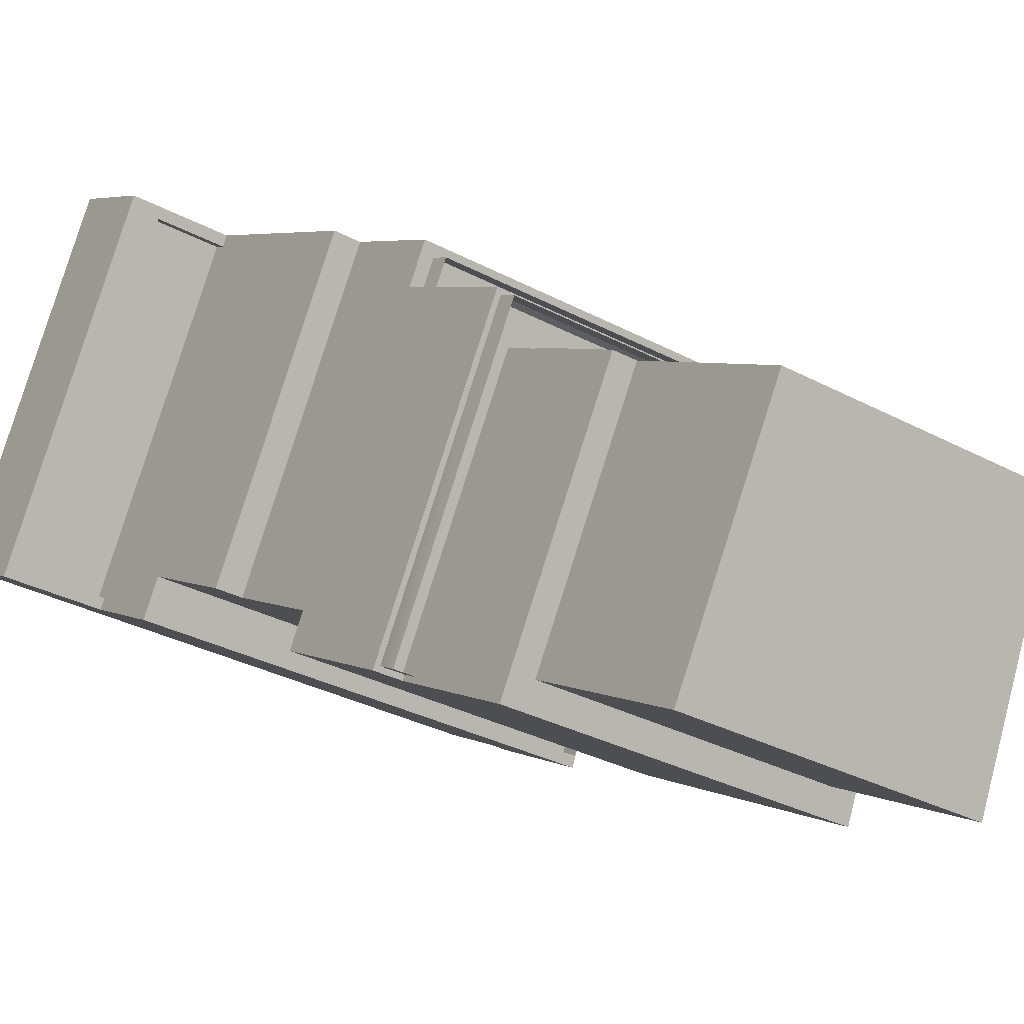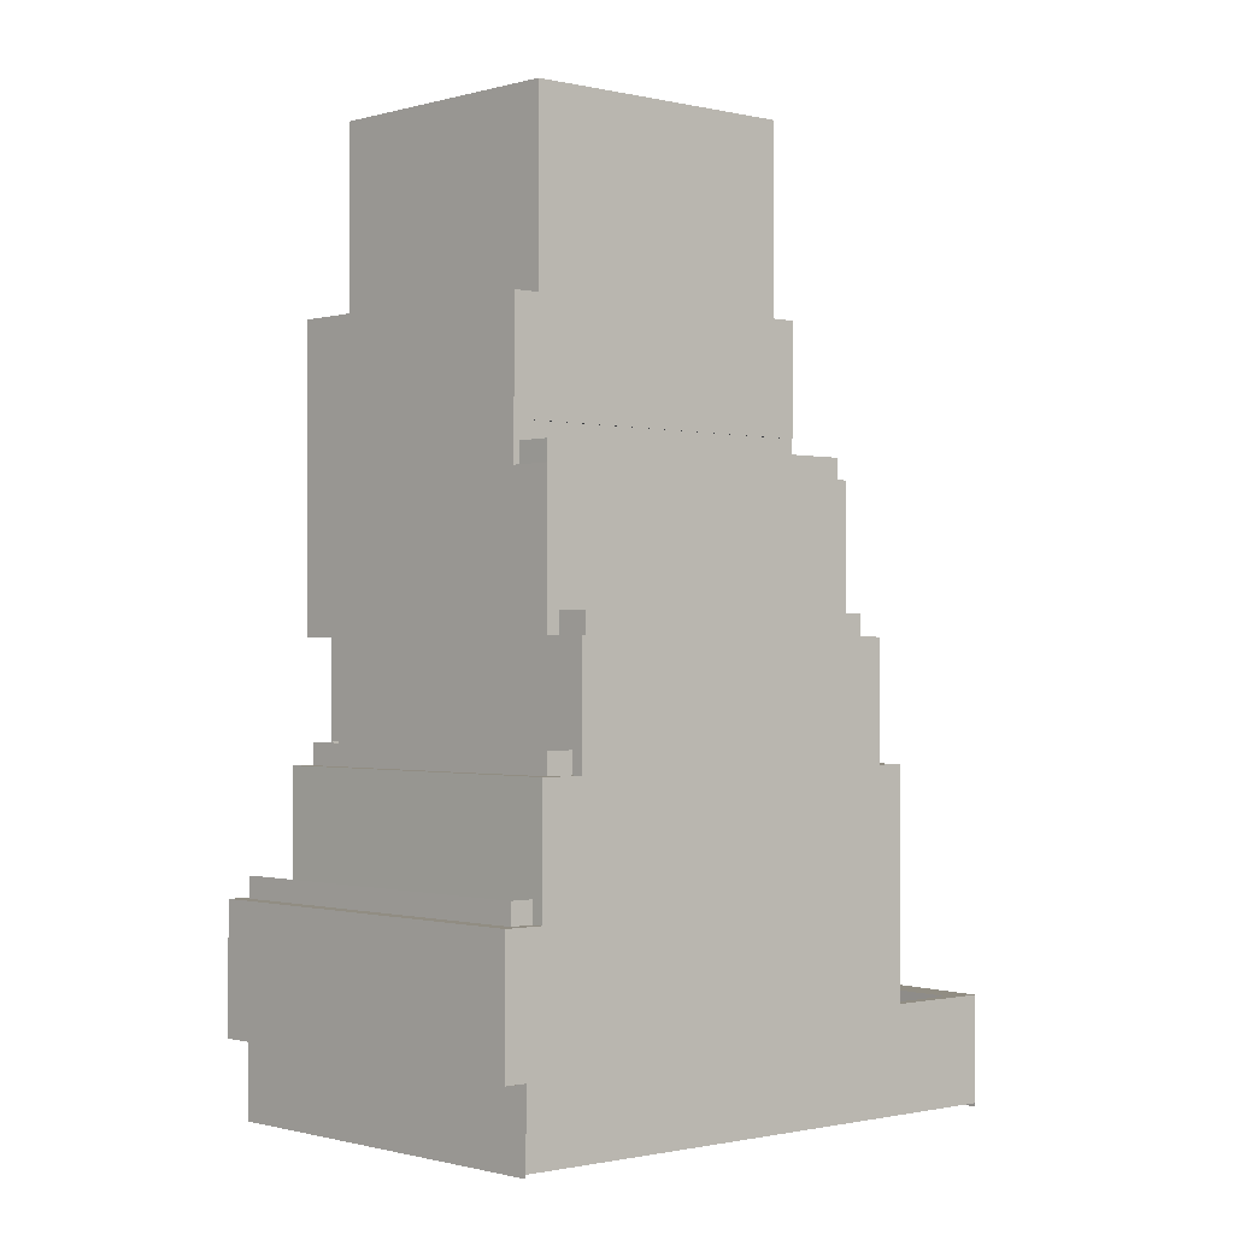
<metadata>
{"format":"obj","ext":"obj","renderer":"f3d","projection":"perspective","resolution":1024,"background":"white","views":[{"elev":4.3,"azim":148.9,"up":"+Z"},{"elev":-0.9,"azim":-60.5,"up":"+Y"}]}
</metadata>
<code>
v 1.954e+04 3.619e+04 3086
v 1.956e+04 3.619e+04 3038
v 1.956e+04 3.39e+04 3038
v 1.954e+04 3.512e+04 3086
v 1.956e+04 3.512e+04 3038
v 1.954e+04 3.39e+04 3086
f 5 1 2
f 1 5 4
f 3 4 5
f 4 3 6
v 3.766e+04 2.548e+04 1.248e+04
v 4.43e+04 3.39e+04 -4981
v 3.766e+04 3.39e+04 1.248e+04
v 4.43e+04 2.548e+04 -4981
v 4.357e+04 2.548e+04 -3062
f 7 8 9
f 8 7 10
f 10 7 11
v 3.846e+04 5220 1.477e+04
v 4.574e+04 5220 -2593
v 4.564e+04 5220 -4116
v 4.535e+04 5220 -1566
v 4.477e+04 5220 -34.29
v 4.711e+04 5220 854.2
v 4.438e+04 5220 992.7
v 4.38e+04 5220 2524
v 4.672e+04 5220 1881
v 4.614e+04 5220 3413
v 4.341e+04 5220 3551
v 4.283e+04 5220 5083
v 4.575e+04 5220 4440
v 4.517e+04 5220 5971
v 4.244e+04 5220 6110
v 4.186e+04 5220 7641
v 4.478e+04 5220 6998
v 4.147e+04 5220 8668
v 4.088e+04 5220 1.02e+04
v 4.049e+04 5220 1.123e+04
v 3.991e+04 5220 1.276e+04
v 3.952e+04 5220 1.379e+04
v 4.186e+04 5220 1.467e+04
v 4.947e+04 5220 -2660
v 4.808e+04 5220 -1704
v 4.229e+04 5220 1.623e+04
v 4.769e+04 5220 -677.4
v 4.42e+04 5220 8530
v 4.381e+04 5220 9557
v 4.322e+04 5220 1.109e+04
v 4.283e+04 5220 1.212e+04
v 4.225e+04 5220 1.365e+04
f 12 13 14
f 13 12 15
f 15 12 16
f 15 16 17
f 16 12 18
f 18 12 19
f 18 19 20
f 20 19 21
f 19 12 22
f 22 12 23
f 22 23 24
f 24 23 25
f 23 12 26
f 26 12 27
f 26 27 28
f 27 12 29
f 29 12 30
f 30 12 31
f 31 12 32
f 32 12 33
f 33 12 34
f 35 36 37
f 36 35 14
f 36 14 13
f 37 36 38
f 37 38 17
f 17 38 15
f 37 17 20
f 37 20 21
f 37 21 24
f 37 24 25
f 37 25 28
f 37 28 39
f 39 28 27
f 37 39 40
f 37 40 41
f 41 40 29
f 41 29 30
f 37 41 42
f 37 42 43
f 43 42 31
f 43 31 32
f 37 43 34
f 37 34 12
v 2.057e+04 95.25 -1.435e+04
v 1.473e+04 4362 6457
v 2.057e+04 4362 -1.435e+04
v 1.473e+04 95.25 6457
v 2.057e+04 -114.3 -1.435e+04
v 1.473e+04 -114.3 6457
f 44 45 46
f 45 44 47
f 47 44 48
f 47 48 49
v 1.943e+04 4362 -1.478e+04
v 1.359e+04 1.17e+04 6024
v 1.943e+04 1.17e+04 -1.478e+04
v 1.359e+04 4362 6024
f 50 51 52
f 51 50 53
v 2.366e+04 3.39e+04 -1.282e+04
v 4.274e+04 4.258e+04 -5571
v 2.366e+04 4.258e+04 -1.282e+04
v 4.43e+04 2.548e+04 -4981
v 4.274e+04 3.39e+04 -5571
v 4.43e+04 3.39e+04 -4981
v 4.394e+04 2.548e+04 -5116
v 2.383e+04 2.548e+04 -1.275e+04
v 2.366e+04 2.548e+04 -1.282e+04
f 54 55 58
f 55 54 56
f 57 58 59
f 58 57 60
f 58 60 61
f 58 61 54
f 54 61 62
v 2.468e+04 5.327e+04 -1.08e+04
v 4.092e+04 4.258e+04 -4634
v 4.092e+04 5.327e+04 -4634
v 2.468e+04 4.258e+04 -1.08e+04
f 63 64 65
f 64 63 66
v 3.677e+04 1.872e+04 1.483e+04
v 4.502e+04 1.872e+04 -2508
v 4.357e+04 1.872e+04 -3062
v 3.823e+04 1.872e+04 1.538e+04
f 67 68 69
f 68 67 70
v 4.477e+04 5220 -34.29
v 4.672e+04 5220 1881
v 4.711e+04 5220 854.2
v 4.438e+04 5220 992.7
f 71 72 73
f 72 71 74
v 4.535e+04 5220 -1566
v 4.808e+04 5220 -1704
v 4.574e+04 5220 -2593
v 4.769e+04 5220 -677.4
f 75 76 77
f 76 75 78
v 2.004e+04 1.17e+04 -1.384e+04
v 4.406e+04 1.17e+04 -2872
v 4.468e+04 1.17e+04 -4481
v 2.096e+04 1.17e+04 -1.165e+04
v 1.958e+04 1.17e+04 -1.217e+04
v 2.089e+04 1.17e+04 -1.168e+04
f 79 80 81
f 80 79 82
f 82 79 83
f 82 83 84
v 3.952e+04 5220 1.379e+04
v 4.225e+04 5220 1.365e+04
v 3.991e+04 5220 1.276e+04
v 4.186e+04 5220 1.467e+04
f 85 86 87
f 86 85 88
v 4.049e+04 5220 1.123e+04
v 4.322e+04 5220 1.109e+04
v 4.088e+04 5220 1.02e+04
v 4.283e+04 5220 1.212e+04
f 89 90 91
f 90 89 92
v 4.147e+04 5220 8668
v 4.42e+04 5220 8530
v 4.186e+04 5220 7641
v 4.381e+04 5220 9557
f 93 94 95
f 94 93 96
v 4.283e+04 5220 5083
v 4.478e+04 5220 6998
v 4.517e+04 5220 5971
v 4.244e+04 5220 6110
f 97 98 99
f 98 97 100
v 4.38e+04 5220 2524
v 4.575e+04 5220 4440
v 4.614e+04 5220 3413
v 4.341e+04 5220 3551
f 101 102 103
f 102 101 104
v 1.456e+04 1.17e+04 5694
v 2.089e+04 1.17e+04 -1.168e+04
v 1.958e+04 1.17e+04 -1.217e+04
v 1.582e+04 1.17e+04 6171
f 105 106 107
f 106 105 108
v 1.564e+04 1.724e+04 6803
v 2.089e+04 1.872e+04 -1.168e+04
v 1.564e+04 1.872e+04 6803
v 2.089e+04 1.17e+04 -1.168e+04
v 1.564e+04 1.17e+04 6803
v 1.566e+04 1.17e+04 6730
v 1.582e+04 1.17e+04 6171
f 109 110 111
f 110 109 112
f 112 109 113
f 112 113 114
f 112 114 115
v 2.31e+04 1.872e+04 -1.084e+04
v 1.791e+04 2.548e+04 7665
v 2.31e+04 2.548e+04 -1.084e+04
v 1.791e+04 2.304e+04 7665
v 2.292e+04 1.872e+04 -1.02e+04
v 1.791e+04 1.872e+04 7665
v 1.809e+04 1.872e+04 7033
f 116 117 118
f 117 116 119
f 119 116 120
f 120 121 119
f 121 120 122
v 3.677e+04 2.304e+04 1.483e+04
v 3.766e+04 2.548e+04 1.248e+04
v 3.677e+04 2.548e+04 1.483e+04
v 4.357e+04 2.548e+04 -3062
v 4.357e+04 1.872e+04 -3062
v 3.677e+04 1.872e+04 1.483e+04
f 123 124 125
f 124 123 126
f 126 123 127
f 127 123 128
v 1.791e+04 2.548e+04 7665
v 3.677e+04 2.304e+04 1.483e+04
v 3.677e+04 2.548e+04 1.483e+04
v 1.791e+04 2.304e+04 7665
f 129 130 131
f 130 129 132
v 3.846e+04 5220 1.477e+04
v 4.564e+04 5982 -4116
v 3.846e+04 5982 1.477e+04
v 4.564e+04 5220 -4116
v 3.823e+04 5982 1.538e+04
v 4.502e+04 1.872e+04 -2508
v 3.823e+04 1.872e+04 1.538e+04
v 4.502e+04 1.17e+04 -2508
v 4.587e+04 1.17e+04 -4734
v 4.587e+04 5982 -4734
f 133 134 135
f 134 133 136
f 137 138 139
f 138 137 140
f 140 137 141
f 141 137 142
f 142 137 135
f 142 135 134
v 4.092e+04 5.327e+04 -4634
v 2.067e+04 5.327e+04 3515
v 2.468e+04 5.327e+04 -1.08e+04
v 3.566e+04 5.327e+04 9208
v 4.263e+04 3.619e+04 -5286
v 3.696e+04 3.369e+04 9647
v 3.696e+04 3.619e+04 9647
v 4.263e+04 3.512e+04 -5286
v 4.263e+04 3.39e+04 -5286
v 4.26e+04 3.369e+04 -5214
v 1.359e+04 1.17e+04 6024
v 1.473e+04 4362 6457
v 1.564e+04 1.17e+04 6803
v 1.359e+04 4362 6024
v 3.823e+04 5982 1.538e+04
v 4.368e+04 95.25 1.745e+04
v 4.368e+04 5982 1.745e+04
v 1.473e+04 95.25 6457
v 3.823e+04 1.872e+04 1.538e+04
v 3.677e+04 1.872e+04 1.483e+04
v 3.677e+04 2.304e+04 1.483e+04
v 1.791e+04 1.872e+04 7665
v 1.791e+04 2.304e+04 7665
v 1.564e+04 1.872e+04 6803
v 1.564e+04 1.724e+04 6803
v 2.292e+04 1.872e+04 -1.02e+04
v 4.263e+04 3.39e+04 -5286
v 4.39e+04 3.39e+04 -4804
v 4.274e+04 3.39e+04 -5571
v 1.924e+04 3.39e+04 2971
v 1.897e+04 3.39e+04 5056
v 1.954e+04 3.39e+04 3086
v 1.86e+04 3.39e+04 5242
v 3.766e+04 3.39e+04 1.248e+04
v 4.43e+04 3.39e+04 -4981
v 3.748e+04 3.39e+04 1.209e+04
v 1.954e+04 3.39e+04 3086
v 1.473e+04 4362 6457
v 1.943e+04 4362 -1.478e+04
v 2.057e+04 4362 -1.435e+04
v 1.359e+04 4362 6024
v 1.943e+04 1.17e+04 -1.478e+04
v 2.004e+04 1.17e+04 -1.384e+04
v 4.468e+04 1.17e+04 -4481
v 1.359e+04 1.17e+04 6024
v 1.958e+04 1.17e+04 -1.217e+04
v 1.456e+04 1.17e+04 5694
v 1.566e+04 1.17e+04 6730
v 1.564e+04 1.17e+04 6803
v 1.582e+04 1.17e+04 6171
v 4.406e+04 1.17e+04 -2872
v 4.495e+04 1.17e+04 -2535
v 4.587e+04 1.17e+04 -4734
v 4.502e+04 1.17e+04 -2508
v 2.31e+04 1.872e+04 -1.084e+04
v 3.367e+04 1.6e+04 -6821
v 4.357e+04 1.872e+04 -3062
v 3.111e+04 1.6e+04 -7795
v 3.111e+04 1.325e+04 -7795
v 4.502e+04 1.17e+04 -2508
v 4.502e+04 1.872e+04 -2508
v 4.495e+04 1.17e+04 -2535
v 4.406e+04 1.17e+04 -2872
v 3.367e+04 1.325e+04 -6821
v 2.096e+04 1.17e+04 -1.165e+04
v 2.096e+04 1.872e+04 -1.165e+04
v 2.089e+04 1.872e+04 -1.168e+04
v 2.089e+04 1.17e+04 -1.168e+04
v 4.092e+04 4.258e+04 -4634
v 3.566e+04 5.327e+04 9208
v 4.092e+04 5.327e+04 -4634
v 3.566e+04 4.258e+04 9208
v 1.924e+04 3.39e+04 2971
v 2.366e+04 4.258e+04 -1.282e+04
v 1.924e+04 4.258e+04 2971
v 2.366e+04 3.39e+04 -1.282e+04
v 3.365e+04 1.325e+04 -6773
v 3.111e+04 1.325e+04 -7795
v 3.367e+04 1.325e+04 -6821
v 3.109e+04 1.325e+04 -7748
v 2.311e+04 2.548e+04 -1.083e+04
v 2.383e+04 2.548e+04 -1.275e+04
v 2.366e+04 2.548e+04 -1.282e+04
v 4.357e+04 2.548e+04 -3062
v 4.394e+04 2.548e+04 -5116
v 4.43e+04 2.548e+04 -4981
v 1.791e+04 2.548e+04 7665
v 1.931e+04 2.548e+04 5514
v 1.86e+04 2.548e+04 5242
v 1.926e+04 2.548e+04 5694
v 1.881e+04 2.548e+04 7308
v 3.629e+04 2.548e+04 1.395e+04
v 3.677e+04 2.548e+04 1.483e+04
v 3.695e+04 2.548e+04 1.221e+04
v 3.766e+04 2.548e+04 1.248e+04
v 4.274e+04 4.258e+04 -5571
v 4.092e+04 4.258e+04 -4634
v 2.366e+04 4.258e+04 -1.282e+04
v 3.694e+04 4.258e+04 9695
v 2.468e+04 4.258e+04 -1.08e+04
v 3.566e+04 4.258e+04 9208
v 1.924e+04 4.258e+04 2971
v 2.067e+04 4.258e+04 3515
v 2.067e+04 4.258e+04 3515
v 3.566e+04 5.327e+04 9208
v 3.566e+04 4.258e+04 9208
v 2.067e+04 5.327e+04 3515
v 4.947e+04 5220 -2660
v 4.229e+04 5982 1.623e+04
v 4.947e+04 5982 -2660
v 4.229e+04 5220 1.623e+04
v 5.132e+04 95.25 -2663
v 4.368e+04 5982 1.745e+04
v 5.132e+04 5982 -2663
v 4.368e+04 95.25 1.745e+04
v 5.132e+04 -114.3 -2663
v 4.368e+04 -114.3 1.745e+04
v 4.982e+04 -114.3 1302
v 4.274e+04 4.258e+04 -5571
v 3.694e+04 4.258e+04 9695
v 4.274e+04 3.39e+04 -5571
v 3.694e+04 3.619e+04 9695
v 2.067e+04 4.258e+04 3515
v 2.468e+04 5.327e+04 -1.08e+04
v 2.067e+04 5.327e+04 3515
v 2.468e+04 4.258e+04 -1.08e+04
v 2.27e+04 2.548e+04 6801
v 2.268e+04 2.548e+04 6792
v 2.269e+04 2.548e+04 6797
v 2.559e+04 2.548e+04 7897
v 2.558e+04 2.548e+04 7893
v 2.56e+04 2.548e+04 7902
v 2.85e+04 2.548e+04 9002
v 2.847e+04 2.548e+04 8993
v 2.848e+04 2.548e+04 8997
v 3.137e+04 2.548e+04 1.009e+04
v 3.138e+04 2.548e+04 1.01e+04
v 3.629e+04 2.548e+04 1.395e+04
v 3.431e+04 2.548e+04 1.121e+04
v 3.695e+04 2.548e+04 1.221e+04
v 1.926e+04 2.548e+04 5694
v 1.881e+04 2.548e+04 7308
v 3.429e+04 2.548e+04 1.12e+04
v 3.43e+04 2.548e+04 1.121e+04
v 1.931e+04 2.548e+04 5514
v 1.978e+04 2.548e+04 5692
v 1.976e+04 2.548e+04 5683
v 3.139e+04 2.548e+04 1.01e+04
v 1.956e+04 3.619e+04 3038
v 3.694e+04 3.619e+04 9695
v 3.696e+04 3.619e+04 9647
v 1.954e+04 3.619e+04 3086
v 1.995e+04 3.369e+04 3242
v 1.956e+04 3.39e+04 3038
v 1.997e+04 3.369e+04 3194
v 1.954e+04 3.39e+04 3086
v 3.846e+04 5220 1.477e+04
v 4.229e+04 5982 1.623e+04
v 4.229e+04 5220 1.623e+04
v 3.846e+04 5982 1.477e+04
v 4.564e+04 5982 -4116
v 4.947e+04 5220 -2660
v 4.947e+04 5982 -2660
v 4.564e+04 5220 -4116
v 3.823e+04 5982 1.538e+04
v 4.229e+04 5982 1.623e+04
v 3.846e+04 5982 1.477e+04
v 5.132e+04 5982 -2663
v 4.947e+04 5982 -2660
v 4.368e+04 5982 1.745e+04
v 4.587e+04 5982 -4734
v 4.564e+04 5982 -4116
v 1.86e+04 3.39e+04 5242
v 2.366e+04 2.548e+04 -1.282e+04
v 2.366e+04 3.39e+04 -1.282e+04
v 1.86e+04 2.548e+04 5242
v 2.311e+04 2.548e+04 -1.083e+04
v 4.531e+04 95.25 -4945
v 5.132e+04 5982 -2663
v 5.132e+04 95.25 -2663
v 4.587e+04 5982 -4734
v 4.587e+04 1.17e+04 -4734
v 1.943e+04 1.17e+04 -1.478e+04
v 2.057e+04 4362 -1.435e+04
v 2.057e+04 95.25 -1.435e+04
v 1.943e+04 4362 -1.478e+04
v 3.766e+04 2.548e+04 1.248e+04
v 1.86e+04 3.39e+04 5242
v 3.766e+04 3.39e+04 1.248e+04
v 3.695e+04 2.548e+04 1.221e+04
v 3.431e+04 2.548e+04 1.121e+04
v 3.43e+04 2.548e+04 1.121e+04
v 3.429e+04 2.548e+04 1.12e+04
v 3.139e+04 2.548e+04 1.01e+04
v 3.138e+04 2.548e+04 1.01e+04
v 3.137e+04 2.548e+04 1.009e+04
v 2.85e+04 2.548e+04 9002
v 2.848e+04 2.548e+04 8997
v 2.847e+04 2.548e+04 8993
v 2.56e+04 2.548e+04 7902
v 2.559e+04 2.548e+04 7897
v 2.558e+04 2.548e+04 7893
v 2.27e+04 2.548e+04 6801
v 2.269e+04 2.548e+04 6797
v 2.268e+04 2.548e+04 6792
v 1.978e+04 2.548e+04 5692
v 1.976e+04 2.548e+04 5683
v 1.931e+04 2.548e+04 5514
v 1.86e+04 2.548e+04 5242
v 2.145e+04 1.872e+04 -1.076e+04
v 2.31e+04 1.872e+04 -1.084e+04
v 2.089e+04 1.872e+04 -1.168e+04
v 2.096e+04 1.872e+04 -1.165e+04
v 1.564e+04 1.872e+04 6803
v 1.661e+04 1.872e+04 6473
v 1.809e+04 1.872e+04 7033
v 1.791e+04 1.872e+04 7665
v 1.897e+04 3.39e+04 5056
v 1.947e+04 3.369e+04 4968
v 1.995e+04 3.369e+04 3242
v 1.997e+04 3.369e+04 3194
v 3.696e+04 3.619e+04 9647
v 3.696e+04 3.369e+04 9647
v 1.956e+04 3.619e+04 3038
v 1.956e+04 3.39e+04 3038
v 1.956e+04 3.512e+04 3038
v 1.924e+04 3.39e+04 2971
v 1.954e+04 3.512e+04 3086
v 1.954e+04 3.39e+04 3086
v 1.954e+04 3.619e+04 3086
v 3.694e+04 3.619e+04 9695
v 3.566e+04 4.258e+04 9208
v 3.694e+04 4.258e+04 9695
v 1.924e+04 4.258e+04 2971
v 3.754e+04 3.369e+04 1.183e+04
v 4.26e+04 3.369e+04 -5214
v 4.384e+04 3.369e+04 -4745
v 3.696e+04 3.369e+04 9647
v 1.997e+04 3.369e+04 3194
v 1.995e+04 3.369e+04 3242
v 1.947e+04 3.369e+04 4968
v 3.365e+04 1.325e+04 -6773
v 3.367e+04 1.6e+04 -6821
v 3.365e+04 1.6e+04 -6773
v 3.367e+04 1.325e+04 -6821
v 4.357e+04 2.548e+04 -3062
v 2.311e+04 2.548e+04 -1.083e+04
v 2.31e+04 2.548e+04 -1.084e+04
v 3.109e+04 1.6e+04 -7748
v 3.365e+04 1.325e+04 -6773
v 3.365e+04 1.6e+04 -6773
v 3.109e+04 1.325e+04 -7748
v 3.111e+04 1.6e+04 -7795
v 3.365e+04 1.6e+04 -6773
v 3.367e+04 1.6e+04 -6821
v 3.109e+04 1.6e+04 -7748
v 3.111e+04 1.325e+04 -7795
v 3.109e+04 1.6e+04 -7748
v 3.111e+04 1.6e+04 -7795
v 3.109e+04 1.325e+04 -7748
f 143 144 145
f 144 143 146
f 147 148 149
f 148 147 150
f 148 150 151
f 148 151 152
f 153 155 154
f 154 156 153
f 157 159 158
f 158 160 157
f 160 161 157
f 160 162 161
f 160 163 162
f 160 164 163
f 164 165 163
f 160 155 164
f 155 166 164
f 155 167 166
f 160 154 155
f 168 357 352
f 357 168 358
f 169 171 170
f 172 174 173
f 173 175 172
f 173 176 175
f 177 176 170
f 170 171 177
f 176 178 170
f 176 173 178
f 360 179 362
f 180 182 181
f 181 183 180
f 184 186 185
f 185 187 184
f 185 188 187
f 188 189 187
f 189 190 187
f 190 191 187
f 190 189 192
f 193 186 194
f 195 196 186
f 186 184 195
f 196 194 186
f 197 198 199
f 198 197 200
f 200 197 201
f 199 202 203
f 202 199 204
f 204 199 205
f 205 199 206
f 205 206 207
f 206 199 198
f 207 206 201
f 207 201 197
f 207 197 208
f 207 208 209
f 207 209 210
f 211 212 213
f 212 211 214
f 215 216 217
f 216 215 218
f 219 220 221
f 220 219 222
f 223 224 225
f 224 223 226
f 227 226 228
f 226 227 224
f 229 231 230
f 230 232 229
f 232 233 229
f 233 234 229
f 234 235 229
f 236 237 235
f 235 234 236
f 238 239 240
f 239 238 241
f 240 239 242
f 239 241 243
f 242 244 240
f 244 242 245
f 246 247 248
f 247 246 249
f 250 252 251
f 251 253 250
f 254 255 256
f 255 254 257
f 257 254 258
f 257 258 259
f 259 258 260
f 261 147 262
f 147 261 263
f 262 147 149
f 147 263 150
f 150 263 151
f 264 262 149
f 265 266 267
f 266 265 268
f 269 270 271
f 272 269 273
f 269 272 274
f 275 276 277
f 276 275 278
f 276 278 279
f 276 279 274
f 280 281 282
f 281 280 283
f 283 280 284
f 281 285 286
f 285 281 279
f 279 281 287
f 287 281 283
f 288 287 289
f 287 288 270
f 287 270 269
f 287 269 274
f 287 274 279
f 279 290 285
f 291 292 293
f 292 291 294
f 295 296 297
f 296 295 298
f 299 301 300
f 300 302 299
f 303 305 304
f 304 306 303
f 307 309 308
f 310 312 311
f 311 313 310
f 311 314 313
f 312 308 311
f 312 307 308
f 315 316 317
f 316 315 318
f 316 318 319
f 320 322 321
f 321 323 320
f 323 324 320
f 324 325 320
f 325 326 320
f 326 327 320
f 325 328 326
f 329 330 331
f 330 329 332
f 330 332 333
f 330 333 334
f 330 334 335
f 330 335 336
f 330 336 337
f 330 337 338
f 330 338 339
f 330 339 340
f 330 340 341
f 330 341 342
f 330 342 343
f 330 343 344
f 330 344 345
f 330 345 346
f 330 346 347
f 330 347 348
f 330 348 349
f 330 349 350
f 330 350 351
f 168 352 353
f 353 354 355
f 354 353 352
f 354 352 356
f 356 352 357
f 356 357 358
f 356 358 359
f 360 362 361
f 363 364 365
f 364 363 366
f 366 363 367
f 366 367 368
f 369 370 371
f 370 369 372
f 373 374 375
f 248 373 372
f 248 372 246
f 246 372 376
f 376 372 369
f 377 378 379
f 378 377 380
f 380 377 381
f 381 377 382
f 382 377 383
f 384 385 386
f 385 384 387
f 388 197 199
f 197 388 389
f 197 389 390
f 391 392 393
f 392 391 394
f 395 396 397
f 396 395 398
f 399 400 401
f 400 399 402
v 1.881e+04 2.548e+04 7308
v 1.931e+04 2.67e+04 5514
v 1.881e+04 2.67e+04 7308
v 1.931e+04 2.548e+04 5514
v 1.926e+04 2.548e+04 5694
v 3.629e+04 2.548e+04 1.395e+04
v 3.695e+04 2.67e+04 1.221e+04
v 3.629e+04 2.67e+04 1.395e+04
v 3.695e+04 2.548e+04 1.221e+04
v 3.629e+04 2.548e+04 1.395e+04
v 1.881e+04 2.67e+04 7308
v 3.629e+04 2.67e+04 1.395e+04
v 1.881e+04 2.548e+04 7308
f 403 404 405
f 404 403 406
f 406 403 407
f 408 410 409
f 409 411 408
f 412 413 414
f 413 412 415
v 4.39e+04 3.512e+04 -4804
v 4.263e+04 3.512e+04 -5286
v 1.947e+04 3.369e+04 4968
v 3.748e+04 3.39e+04 1.209e+04
v 3.754e+04 3.369e+04 1.183e+04
v 1.897e+04 3.39e+04 5056
v 3.754e+04 3.369e+04 1.183e+04
v 4.384e+04 3.369e+04 -4745
v 3.748e+04 3.39e+04 1.209e+04
v 1.897e+04 3.512e+04 5056
v 3.748e+04 3.512e+04 1.209e+04
v 1.897e+04 3.39e+04 5056
v 1.897e+04 3.39e+04 5056
v 1.954e+04 3.512e+04 3086
v 1.897e+04 3.512e+04 5056
v 1.954e+04 3.39e+04 3086
v 4.263e+04 3.39e+04 -5286
v 4.384e+04 3.369e+04 -4745
v 4.39e+04 3.39e+04 -4804
v 4.26e+04 3.369e+04 -5214
v 3.748e+04 3.39e+04 1.209e+04
v 4.39e+04 3.512e+04 -4804
v 3.748e+04 3.512e+04 1.209e+04
v 4.39e+04 3.39e+04 -4804
f 416 432 434
f 432 416 417
f 418 419 420
f 419 418 421
f 422 436 439
f 439 423 422
f 424 425 426
f 425 424 427
f 428 429 430
f 429 428 431
f 432 433 434
f 433 432 435
f 436 438 437
f 437 439 436
v 2.004e+04 1.17e+04 -1.384e+04
v 1.456e+04 1.292e+04 5694
v 2.004e+04 1.292e+04 -1.384e+04
v 1.456e+04 1.17e+04 5694
v 1.958e+04 1.17e+04 -1.217e+04
v 1.582e+04 1.292e+04 6171
v 1.456e+04 1.17e+04 5694
v 1.582e+04 1.17e+04 6171
v 1.456e+04 1.292e+04 5694
f 440 441 442
f 441 440 443
f 443 440 444
f 445 446 447
f 446 445 448
v 2.292e+04 1.872e+04 -1.02e+04
v 2.145e+04 1.994e+04 -1.076e+04
v 2.292e+04 1.994e+04 -1.02e+04
v 2.145e+04 1.872e+04 -1.076e+04
v 1.661e+04 1.872e+04 6473
v 1.809e+04 1.994e+04 7033
v 1.809e+04 1.872e+04 7033
v 1.661e+04 1.994e+04 6473
v 2.145e+04 1.872e+04 -1.076e+04
v 1.661e+04 1.994e+04 6473
v 2.145e+04 1.994e+04 -1.076e+04
v 1.661e+04 1.872e+04 6473
f 449 450 451
f 450 449 452
f 453 455 454
f 454 456 453
f 457 458 459
f 458 457 460

</code>
